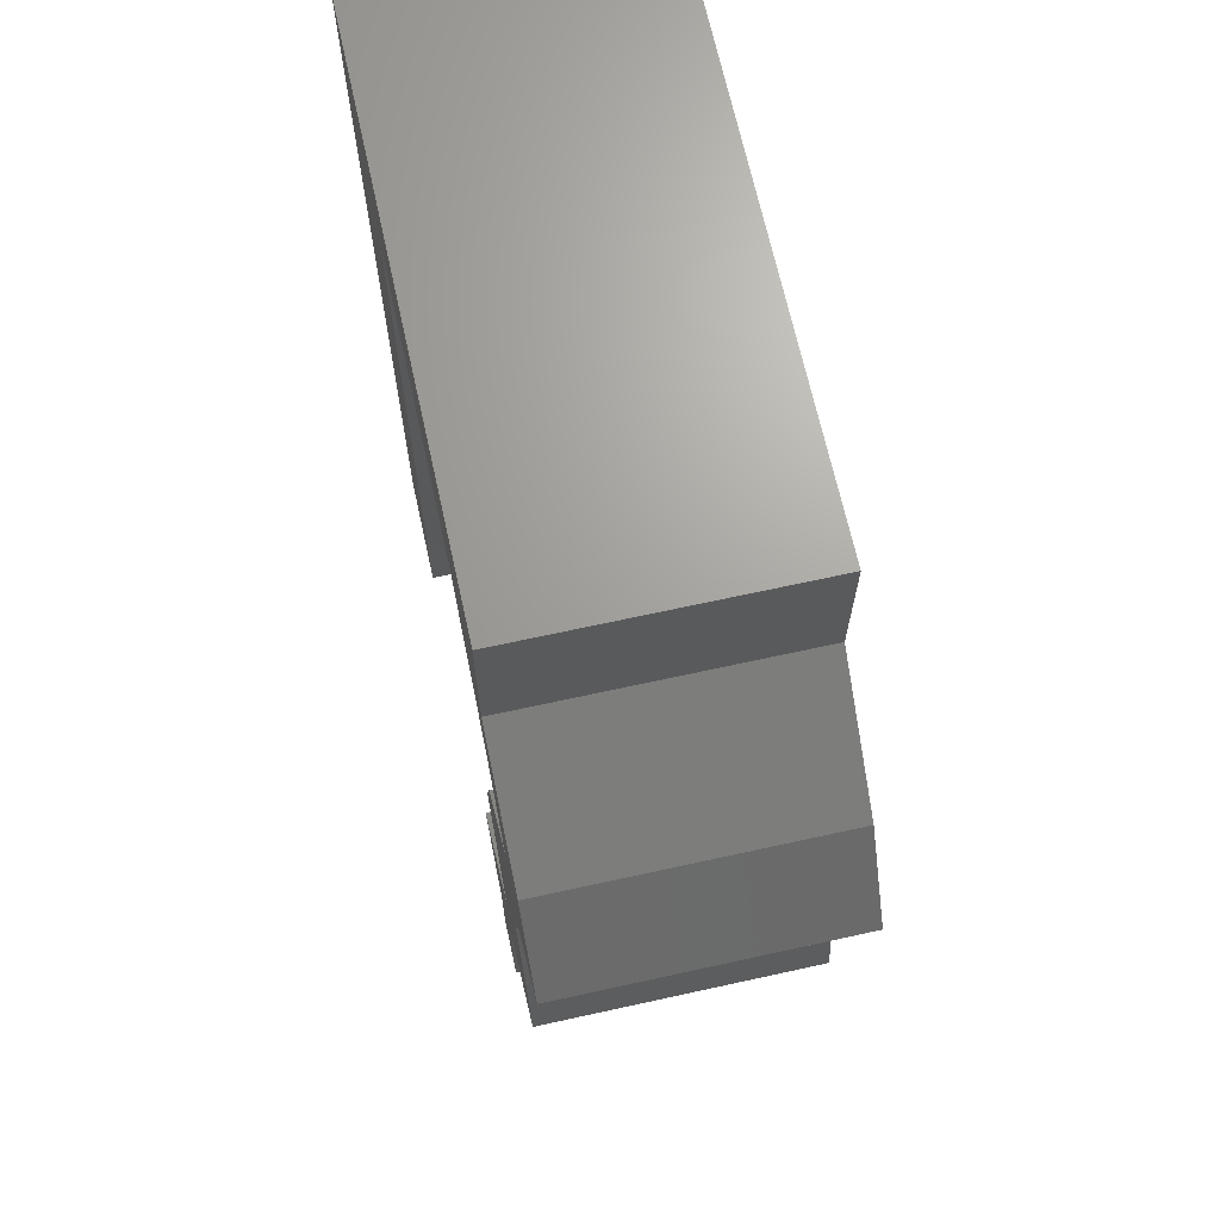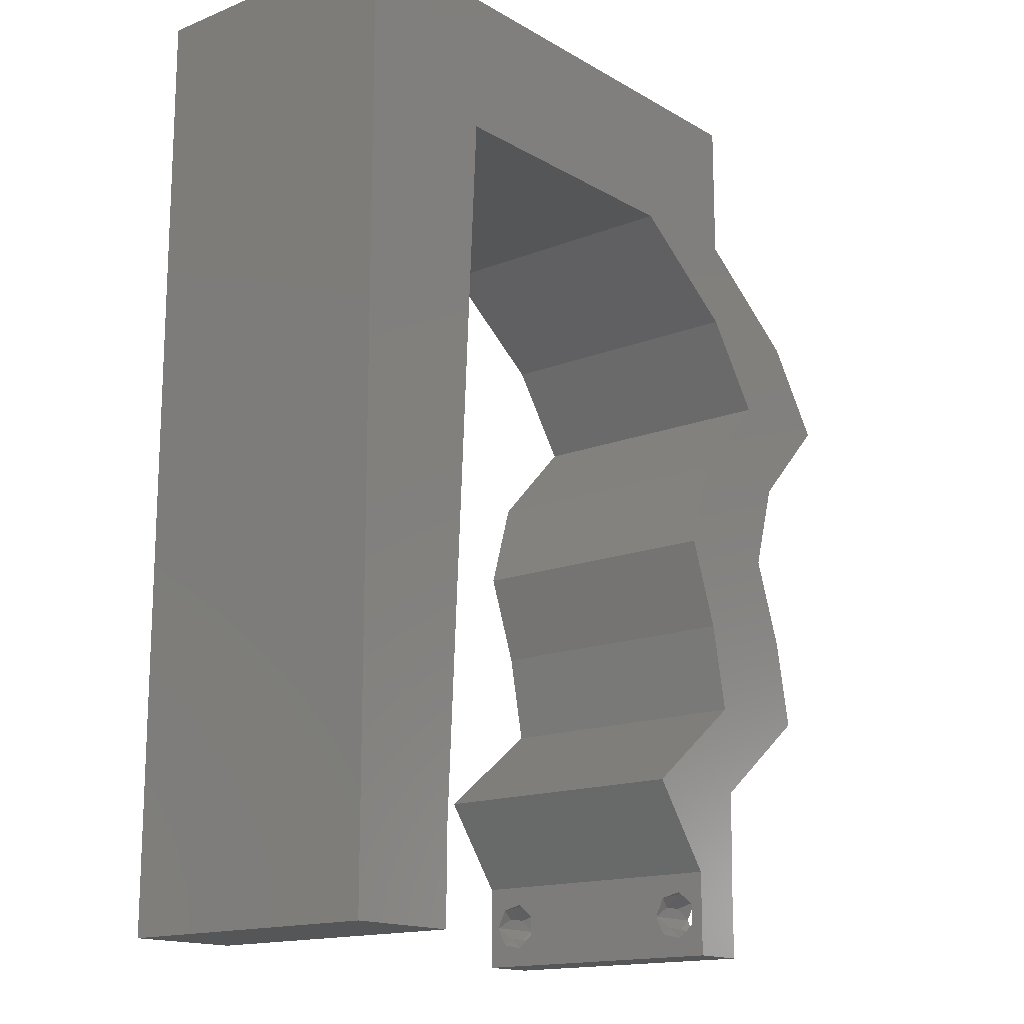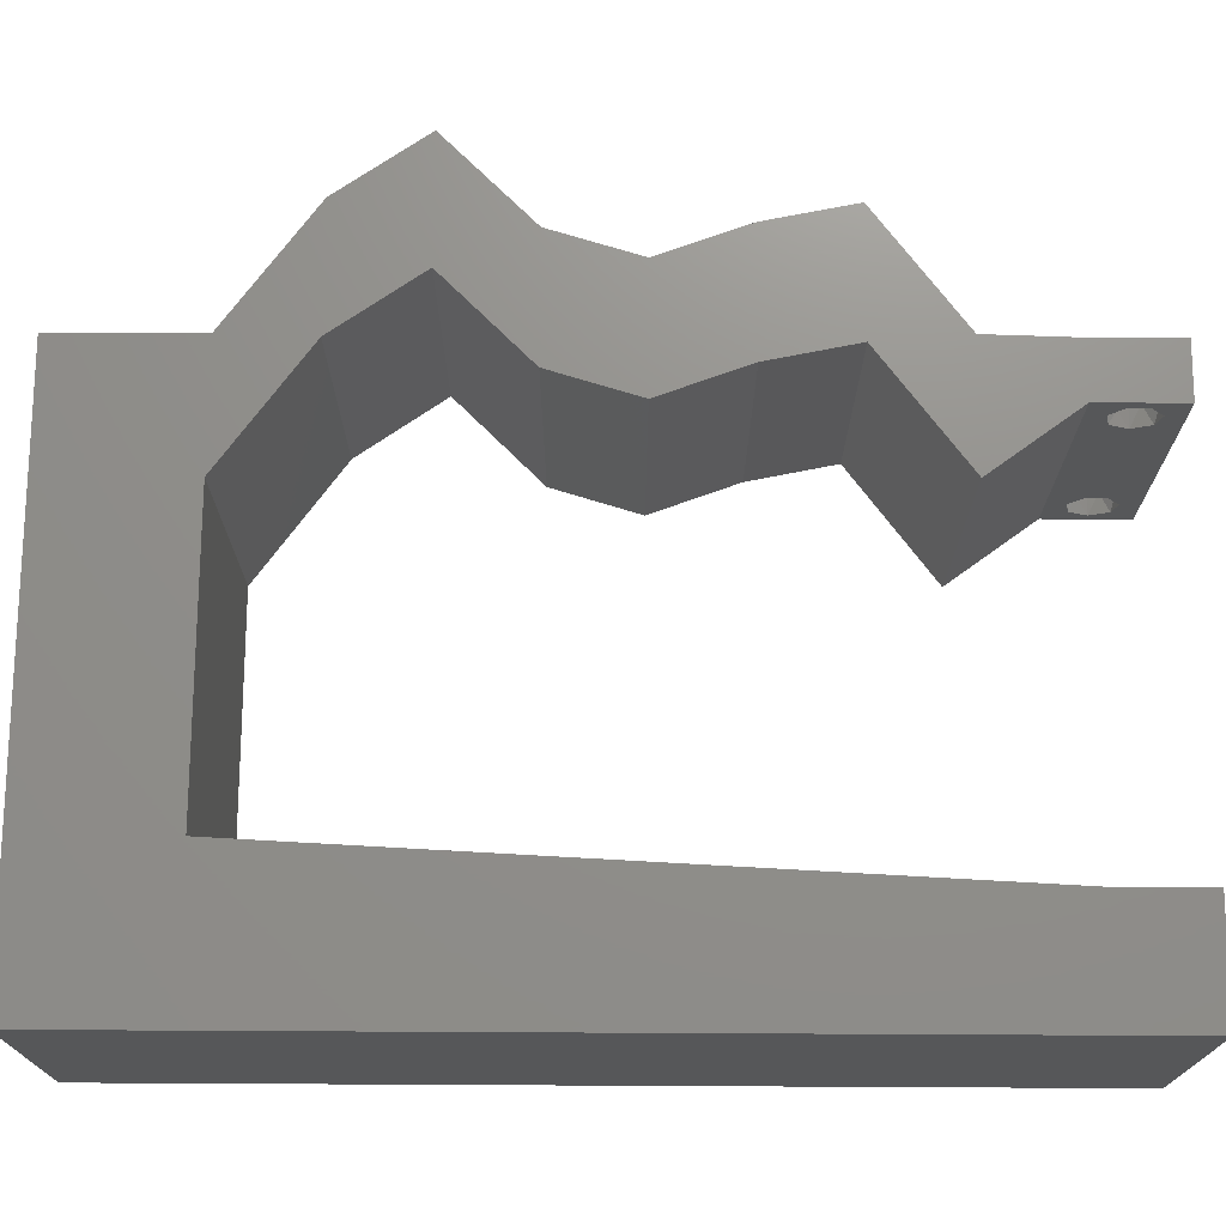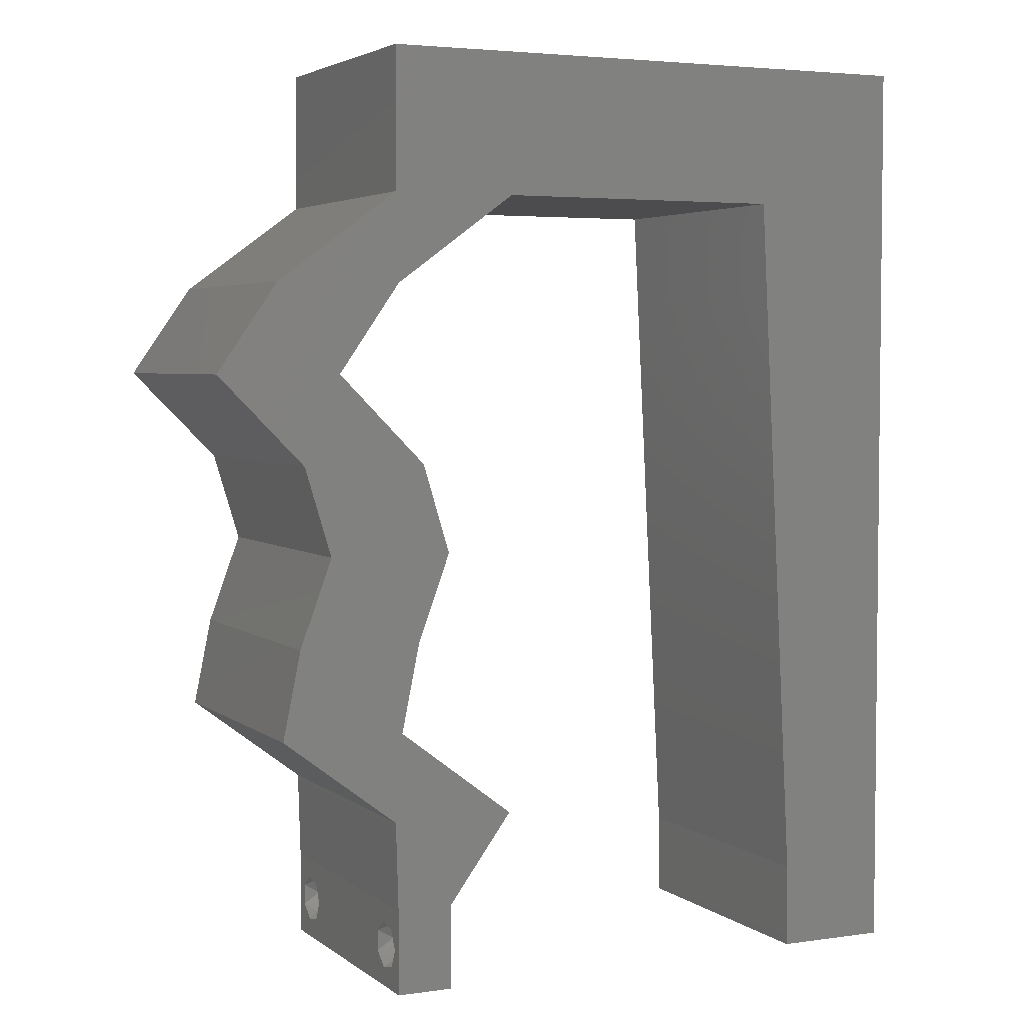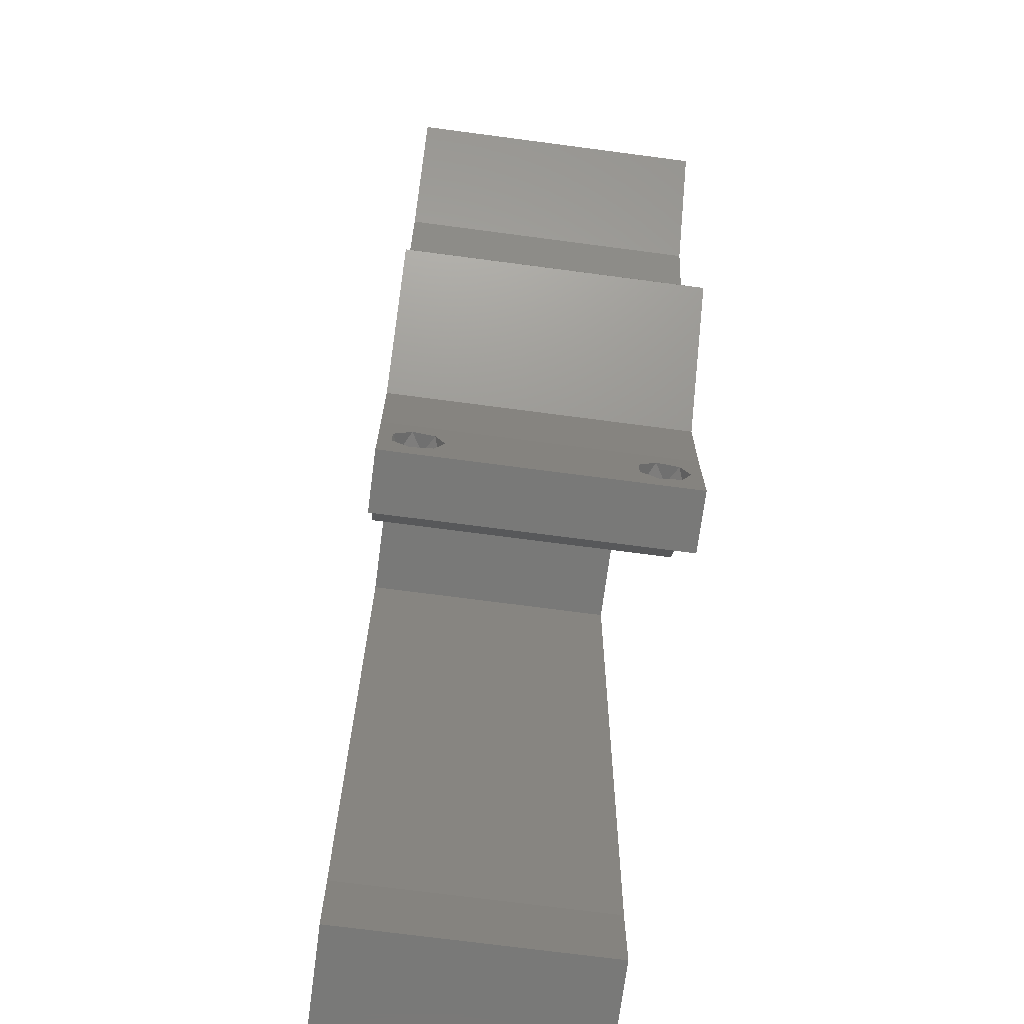
<metadata>
{"format":"stl","ext":"stl","renderer":"f3d","projection":"perspective","resolution":1024,"background":"white","views":[{"elev":68.2,"azim":77.6,"up":"+Y"},{"elev":-15.6,"azim":-50.2,"up":"+Y"},{"elev":72.6,"azim":-89.7,"up":"+Z"},{"elev":3.9,"azim":154.6,"up":"+Y"},{"elev":-71.9,"azim":82.5,"up":"+Y"}]}
</metadata>
<code>
# stl→obj: 246 verts, 496 faces
v 0.04 0 0.01
v 0.04 -0.006 0.01
v 0.04 -0.003738 0.003932
v 0.04 -0.003 0.0159
v 0.04 -0.004657 0.002778
v 0.04 -0.006 0
v 0.04 -0.004329 0.00134
v 0.04 -0.001671 0.00134
v 0.04 0 0
v 0.04 -0.001343 0.002778
v 0.04 -0.003 0.0007
v 0.04 -0.002262 0.01913
v 0.04 -0.001343 0.01798
v 0.04 0 0.02
v 0.04 -0.004657 0.01798
v 0.04 -0.003738 0.01913
v 0.04 -0.006 0.02
v 0.04 -0.004329 0.01654
v 0.04 -0.001671 0.01654
v 0.04 -0.002262 0.003932
v 0.036 -0.006 0.01
v 0.036 0 0.01
v 0.036 -0.003738 0.003932
v 0.036 -0.003 0.0159
v 0.036 -0.004329 0.00134
v 0.036 -0.006 0
v 0.036 -0.004657 0.002778
v 0.036 -0.001343 0.002778
v 0.036 0 0
v 0.036 -0.001671 0.00134
v 0.036 -0.003 0.0007
v 0.036 -0.003738 0.01913
v 0.036 -0.004657 0.01798
v 0.036 -0.006 0.02
v 0.036 0 0.02
v 0.036 -0.001343 0.01798
v 0.036 -0.002262 0.01913
v 0.036 -0.004329 0.01654
v 0.036 -0.001671 0.01654
v 0.036 -0.002262 0.003932
v 0.04018 0.006255 0.02
v 0.03142 0.006255 0.02
v 0.0376 0.003166 0.02
v 0 0.024 0.02
v 0 0.012 0.02
v 0.00902 0.02002 0.02
v 0 -0.006 0.02
v 0.008 -0.006 0.02
v 0.004 -0.002572 0.02
v 0.02 0.06 0.02
v 0.01055 0.05004 0.02
v 0.02089 0.05004 0.02
v 0.01 0.06 0.02
v 0.008 0 0.02
v 0.00851 0.01001 0.02
v 0.004 0.005221 0.02
v 0.04417 0.03753 0.02
v 0.03799 0.03128 0.02
v 0.04237 0.02919 0.02
v 0.04675 0.03128 0.02
v 0.05293 0.03753 0.02
v 0.04486 0.02502 0.02
v 0.0361 0.02502 0.02
v 0.04243 0.0206 0.02
v 0.04858 0.04379 0.02
v 0.03982 0.04379 0.02
v 0 0.048 0.02
v 0 0.036 0.02
v 0.01004 0.04003 0.02
v 0.009529 0.03002 0.02
v 0 0 0.02
v 0.03839 0.01877 0.02
v 0 0.06 0.02
v 0.005137 0.05451 0.02
v 0.04 0.05004 0.02
v 0.04 0.06 0.02
v 0.03506 0.05499 0.02
v 0.03967 0.01251 0.02
v 0.04405 0.01487 0.02
v 0.03124 0.05004 0.02
v 0.02607 0.05445 0.02
v 0.038 -0.003 0.02
v 0.04715 0.01877 0.02
v 0.03 0.06 0.02
v 0.04843 0.01251 0.02
v 0 -0.006 0.01
v 0 -0.003 0.015
v 0 0 0.01
v 0 -0.006 0
v 0 -0.003 0.005
v 0 0 0
v 0.004 -0.006 0.015
v 0.008 -0.006 0.01
v 0.004 -0.006 0.005
v 0.008 -0.006 0
v 0 0.009 0.0114
v 0 0.06 0
v 0 0.051 0.0086
v 0 0.06 0.01
v 0 0.048 0
v 0 0.0415 0.009767
v 0 0.03 0.01
v 0 0.036 0
v 0 0.0185 0.01023
v 0 0.024 0
v 0 0.012 0
v 0 0.005337 0.005128
v 0 0.05466 0.01487
v 0.04018 0.006255 0
v 0.0376 0.003166 0
v 0.03142 0.006255 0
v 0.00902 0.02002 0
v 0.004 -0.002401 0
v 0.01055 0.05004 0
v 0.02 0.06 0
v 0.02089 0.05004 0
v 0.01 0.06 0
v 0.008 0 0
v 0.004 0.005221 0
v 0.00851 0.01001 0
v 0.04417 0.03753 0
v 0.04237 0.02919 0
v 0.03799 0.03128 0
v 0.05293 0.03753 0
v 0.04675 0.03128 0
v 0.04486 0.02502 0
v 0.04243 0.0206 0
v 0.0361 0.02502 0
v 0.04858 0.04379 0
v 0.03982 0.04379 0
v 0.01004 0.04003 0
v 0.009529 0.03002 0
v 0.03839 0.01877 0
v 0.005137 0.05451 0
v 0.04 0.05004 0
v 0.03506 0.05499 0
v 0.04 0.06 0
v 0.04405 0.01487 0
v 0.03967 0.01251 0
v 0.02607 0.05445 0
v 0.03124 0.05004 0
v 0.038 -0.003 0
v 0.04715 0.01877 0
v 0.03 0.06 0
v 0.04843 0.01251 0
v 0.008 0 0.01
v 0.008 -0.003 0.015
v 0.008 -0.003 0.005
v 0.015 0.06 0.01134
v 0.025 0.06 0.008977
v 0.006575 0.06 0.007337
v 0.03344 0.06 0.01273
v 0.04 0.06 0.01
v 0.03407 0.06 0.005945
v 0.005798 0.06 0.01422
v 0.04 0.05502 0.015
v 0.04 0.05004 0.01
v 0.04 0.05502 0.005
v 0.04429 0.04691 0.005494
v 0.04429 0.04691 0.01448
v 0.04858 0.04379 0.01
v 0.05076 0.04066 0.015
v 0.05293 0.03753 0.01
v 0.05076 0.04066 0.005
v 0.04984 0.0344 0.015
v 0.04675 0.03128 0.01
v 0.04984 0.0344 0.005
v 0.04581 0.02815 0.015
v 0.04486 0.02502 0.01
v 0.04581 0.02815 0.005
v 0.046 0.02189 0.015
v 0.04715 0.01877 0.01
v 0.046 0.02189 0.005
v 0.04779 0.01564 0.015
v 0.04843 0.01251 0.01
v 0.04779 0.01564 0.005
v 0.0443 0.009383 0.005
v 0.0443 0.009383 0.015
v 0.04018 0.006255 0.01
v 0.04009 0.003128 0.015
v 0.04009 0.003128 0.005
v 0.03371 0.003128 0.015
v 0.03142 0.006255 0.01
v 0.03371 0.003128 0.005
v 0.03554 0.009383 0.005
v 0.03554 0.009383 0.015
v 0.03967 0.01251 0.01
v 0.03903 0.01564 0.015
v 0.03839 0.01877 0.01
v 0.03903 0.01564 0.005
v 0.03724 0.02189 0.015
v 0.0361 0.02502 0.01
v 0.03724 0.02189 0.005
v 0.03704 0.02815 0.015
v 0.03799 0.03128 0.01
v 0.03704 0.02815 0.005
v 0.04108 0.0344 0.015
v 0.04417 0.03753 0.01
v 0.04108 0.0344 0.005
v 0.042 0.04066 0.015
v 0.03982 0.04379 0.01
v 0.042 0.04066 0.005
v 0.03553 0.04691 0.005494
v 0.03553 0.04691 0.01448
v 0.03124 0.05004 0.01
v 0.0234 0.05004 0.01224
v 0.01787 0.05004 0.007189
v 0.01055 0.05004 0.01
v 0.01658 0.05004 0.01404
v 0.02607 0.05004 0.005
v 0.008765 0.01501 0.01132
v 0.009275 0.02502 0.009577
v 0.009784 0.03503 0.01132
v 0.008335 0.006577 0.007337
v 0.01021 0.04346 0.007337
v 0.01025 0.04424 0.01422
v 0.008295 0.005796 0.01422
v 0.0385 -0.002262 0.01607
v 0.0375 -0.003738 0.01607
v 0.03712 -0.002262 0.01607
v 0.03888 -0.003738 0.01607
v 0.03873 -0.001671 0.01866
v 0.03727 -0.001343 0.01722
v 0.03875 -0.001343 0.01722
v 0.03727 -0.003 0.0193
v 0.03875 -0.003 0.0193
v 0.03725 -0.001671 0.01866
v 0.03798 -0.004322 0.01867
v 0.03873 -0.004657 0.01722
v 0.03725 -0.004657 0.01722
v 0.03685 -0.004329 0.01866
v 0.03914 -0.004332 0.01866
v 0.0375 -0.003738 0.0008684
v 0.03727 -0.002262 0.0008684
v 0.03874 -0.002242 0.0008785
v 0.03888 -0.003738 0.0008684
v 0.03727 -0.004329 0.00346
v 0.03873 -0.003 0.0041
v 0.03875 -0.004329 0.00346
v 0.03873 -0.001343 0.002022
v 0.03727 -0.001671 0.00346
v 0.03725 -0.001343 0.002022
v 0.03875 -0.001671 0.00346
v 0.03725 -0.003 0.0041
v 0.03873 -0.004657 0.002022
v 0.03725 -0.004657 0.002022
f 1 2 3
f 1 4 2
f 5 6 7
f 8 9 10
f 8 11 9
f 6 11 7
f 12 13 14
f 15 16 17
f 16 14 17
f 12 14 16
f 17 18 15
f 6 9 11
f 5 2 6
f 14 19 1
f 13 19 14
f 2 18 17
f 9 1 10
f 1 19 4
f 4 18 2
f 1 3 20
f 10 1 20
f 3 2 5
f 21 22 23
f 21 24 22
f 25 26 27
f 28 29 30
f 29 31 30
f 25 31 26
f 32 33 34
f 35 36 37
f 34 35 32
f 34 33 38
f 32 35 37
f 35 39 36
f 29 26 31
f 28 22 29
f 34 38 21
f 22 39 35
f 26 21 27
f 21 38 24
f 24 39 22
f 27 21 23
f 23 22 40
f 40 22 28
f 41 42 43
f 44 45 46
f 47 48 49
f 42 35 43
f 50 51 52
f 51 50 53
f 54 55 56
f 57 58 59
f 60 61 57
f 62 63 64
f 65 66 57
f 46 45 55
f 63 62 59
f 14 41 43
f 67 68 69
f 68 44 70
f 60 57 59
f 51 67 69
f 61 65 57
f 54 56 49
f 56 71 49
f 63 72 64
f 70 44 46
f 69 68 70
f 73 67 74
f 75 76 77
f 58 63 59
f 72 78 79
f 72 79 64
f 52 80 81
f 55 45 56
f 80 75 77
f 34 17 82
f 14 35 82
f 67 51 74
f 71 47 49
f 48 54 49
f 83 62 64
f 80 77 81
f 76 84 77
f 85 83 79
f 84 50 81
f 50 52 81
f 35 14 43
f 62 60 59
f 53 73 74
f 51 53 74
f 77 84 81
f 79 83 64
f 45 71 56
f 17 14 82
f 35 34 82
f 75 66 65
f 80 66 75
f 41 85 79
f 42 41 78
f 78 41 79
f 86 87 88
f 71 87 47
f 89 90 91
f 88 90 86
f 47 87 86
f 88 87 71
f 86 90 89
f 91 90 88
f 48 92 93
f 86 92 47
f 89 94 86
f 93 94 95
f 47 92 48
f 93 92 86
f 95 94 89
f 86 94 93
f 71 96 88
f 97 98 99
f 100 98 97
f 45 96 71
f 101 102 68
f 103 102 101
f 103 101 100
f 68 102 44
f 44 102 104
f 105 102 103
f 44 104 45
f 67 101 68
f 106 104 105
f 104 102 105
f 91 107 106
f 73 108 67
f 67 98 101
f 106 96 104
f 106 107 96
f 67 108 98
f 104 96 45
f 101 98 100
f 99 108 73
f 88 107 91
f 96 107 88
f 98 108 99
f 109 110 111
f 112 106 105
f 89 113 95
f 111 110 29
f 114 115 116
f 117 115 114
f 118 119 120
f 121 122 123
f 124 125 121
f 126 127 128
f 129 121 130
f 120 106 112
f 128 122 126
f 9 110 109
f 131 103 100
f 132 105 103
f 125 122 121
f 131 100 114
f 129 124 121
f 119 113 91
f 118 113 119
f 128 127 133
f 112 105 132
f 132 103 131
f 97 134 100
f 135 136 137
f 123 122 128
f 133 138 139
f 133 127 138
f 116 140 141
f 120 119 106
f 141 136 135
f 26 142 6
f 9 142 29
f 100 134 114
f 91 113 89
f 95 113 118
f 143 127 126
f 141 140 136
f 137 136 144
f 145 138 143
f 144 140 115
f 115 140 116
f 29 110 9
f 126 122 125
f 117 134 97
f 114 134 117
f 136 140 144
f 138 127 143
f 106 119 91
f 6 142 9
f 29 142 26
f 130 135 129
f 141 135 130
f 109 138 145
f 109 111 139
f 139 138 109
f 146 147 93
f 48 147 54
f 118 148 95
f 93 148 146
f 54 147 146
f 93 147 48
f 95 148 93
f 146 148 118
f 117 149 115
f 84 150 50
f 149 150 115
f 50 150 149
f 117 151 149
f 84 152 150
f 115 150 144
f 50 149 53
f 97 151 117
f 99 151 97
f 76 152 84
f 153 152 76
f 150 154 144
f 149 155 53
f 152 154 150
f 151 155 149
f 144 154 137
f 137 154 153
f 73 155 99
f 53 155 73
f 99 155 151
f 153 154 152
f 76 156 153
f 157 156 75
f 153 158 137
f 135 158 157
f 157 158 153
f 75 156 76
f 137 158 135
f 153 156 157
f 135 159 129
f 65 160 75
f 75 160 157
f 161 159 160
f 161 160 65
f 160 159 157
f 157 159 135
f 129 159 161
f 65 162 161
f 163 162 61
f 161 164 129
f 124 164 163
f 61 162 65
f 161 162 163
f 129 164 124
f 163 164 161
f 61 165 163
f 166 165 60
f 163 167 124
f 125 167 166
f 60 165 61
f 166 167 163
f 163 165 166
f 124 167 125
f 62 168 60
f 166 168 169
f 169 170 166
f 125 170 126
f 60 168 166
f 169 168 62
f 166 170 125
f 126 170 169
f 83 171 62
f 169 171 172
f 126 173 143
f 172 173 169
f 62 171 169
f 172 171 83
f 169 173 126
f 143 173 172
f 172 174 175
f 85 174 83
f 175 176 172
f 143 176 145
f 83 174 172
f 175 174 85
f 172 176 143
f 145 176 175
f 145 177 109
f 41 178 85
f 179 177 178
f 85 178 175
f 179 178 41
f 178 177 175
f 109 177 179
f 175 177 145
f 14 180 41
f 179 180 1
f 1 181 179
f 109 181 9
f 41 180 179
f 1 180 14
f 179 181 109
f 9 181 1
f 2 17 34
f 21 2 34
f 26 6 2
f 26 2 21
f 35 182 22
f 183 182 42
f 111 184 183
f 22 184 29
f 42 182 35
f 22 182 183
f 29 184 111
f 183 184 22
f 111 185 139
f 78 186 42
f 42 186 183
f 187 186 78
f 187 185 186
f 186 185 183
f 183 185 111
f 139 185 187
f 72 188 78
f 187 188 189
f 139 190 133
f 189 190 187
f 78 188 187
f 189 188 72
f 187 190 139
f 133 190 189
f 63 191 72
f 189 191 192
f 133 193 128
f 192 193 189
f 72 191 189
f 192 191 63
f 189 193 133
f 128 193 192
f 58 194 63
f 192 194 195
f 128 196 123
f 195 196 192
f 63 194 192
f 195 194 58
f 192 196 128
f 123 196 195
f 58 197 195
f 198 197 57
f 195 199 123
f 121 199 198
f 57 197 58
f 195 197 198
f 198 199 195
f 123 199 121
f 57 200 198
f 201 200 66
f 198 202 121
f 130 202 201
f 66 200 57
f 198 200 201
f 121 202 130
f 201 202 198
f 130 203 141
f 80 204 66
f 66 204 201
f 205 204 80
f 204 203 201
f 205 203 204
f 201 203 130
f 141 203 205
f 80 206 205
f 52 206 80
f 116 207 114
f 114 207 208
f 51 209 52
f 141 210 116
f 208 209 51
f 205 210 141
f 116 210 207
f 207 210 206
f 209 206 52
f 206 210 205
f 209 207 206
f 208 207 209
f 112 211 120
f 46 212 70
f 131 213 132
f 211 212 46
f 112 212 211
f 70 212 213
f 213 212 132
f 211 214 120
f 131 215 213
f 132 212 112
f 55 211 46
f 70 213 69
f 208 215 114
f 118 214 146
f 114 215 131
f 120 214 118
f 213 216 69
f 55 217 211
f 215 216 213
f 211 217 214
f 69 216 51
f 54 217 55
f 146 217 54
f 51 216 208
f 208 216 215
f 214 217 146
f 24 4 218
f 4 24 219
f 24 218 220
f 4 219 221
f 222 223 224
f 225 222 226
f 223 222 227
f 222 225 227
f 228 229 230
f 228 230 231
f 223 218 224
f 229 219 230
f 229 228 232
f 218 223 220
f 219 229 221
f 225 226 228
f 13 12 222
f 32 37 225
f 15 18 229
f 36 39 223
f 13 222 224
f 222 12 226
f 225 37 227
f 36 223 227
f 19 13 224
f 12 16 226
f 38 33 230
f 37 36 227
f 218 19 224
f 219 38 230
f 225 228 231
f 228 226 232
f 32 225 231
f 15 229 232
f 226 16 232
f 223 39 220
f 229 18 221
f 230 33 231
f 24 38 219
f 4 19 218
f 39 24 220
f 18 4 221
f 16 15 232
f 33 32 231
f 11 31 233
f 31 11 234
f 234 11 235
f 11 233 236
f 237 238 239
f 240 241 242
f 241 240 243
f 238 237 244
f 238 241 243
f 241 238 244
f 234 240 242
f 245 237 239
f 237 245 246
f 240 234 235
f 245 233 246
f 233 245 236
f 40 28 241
f 20 3 238
f 8 10 240
f 27 23 237
f 241 28 242
f 238 3 239
f 40 241 244
f 20 238 243
f 237 23 244
f 240 10 243
f 28 30 242
f 3 5 239
f 23 40 244
f 10 20 243
f 30 31 234
f 27 237 246
f 30 234 242
f 233 25 246
f 25 27 246
f 5 7 245
f 5 245 239
f 8 240 235
f 245 7 236
f 31 25 233
f 7 11 236
f 11 8 235

</code>
